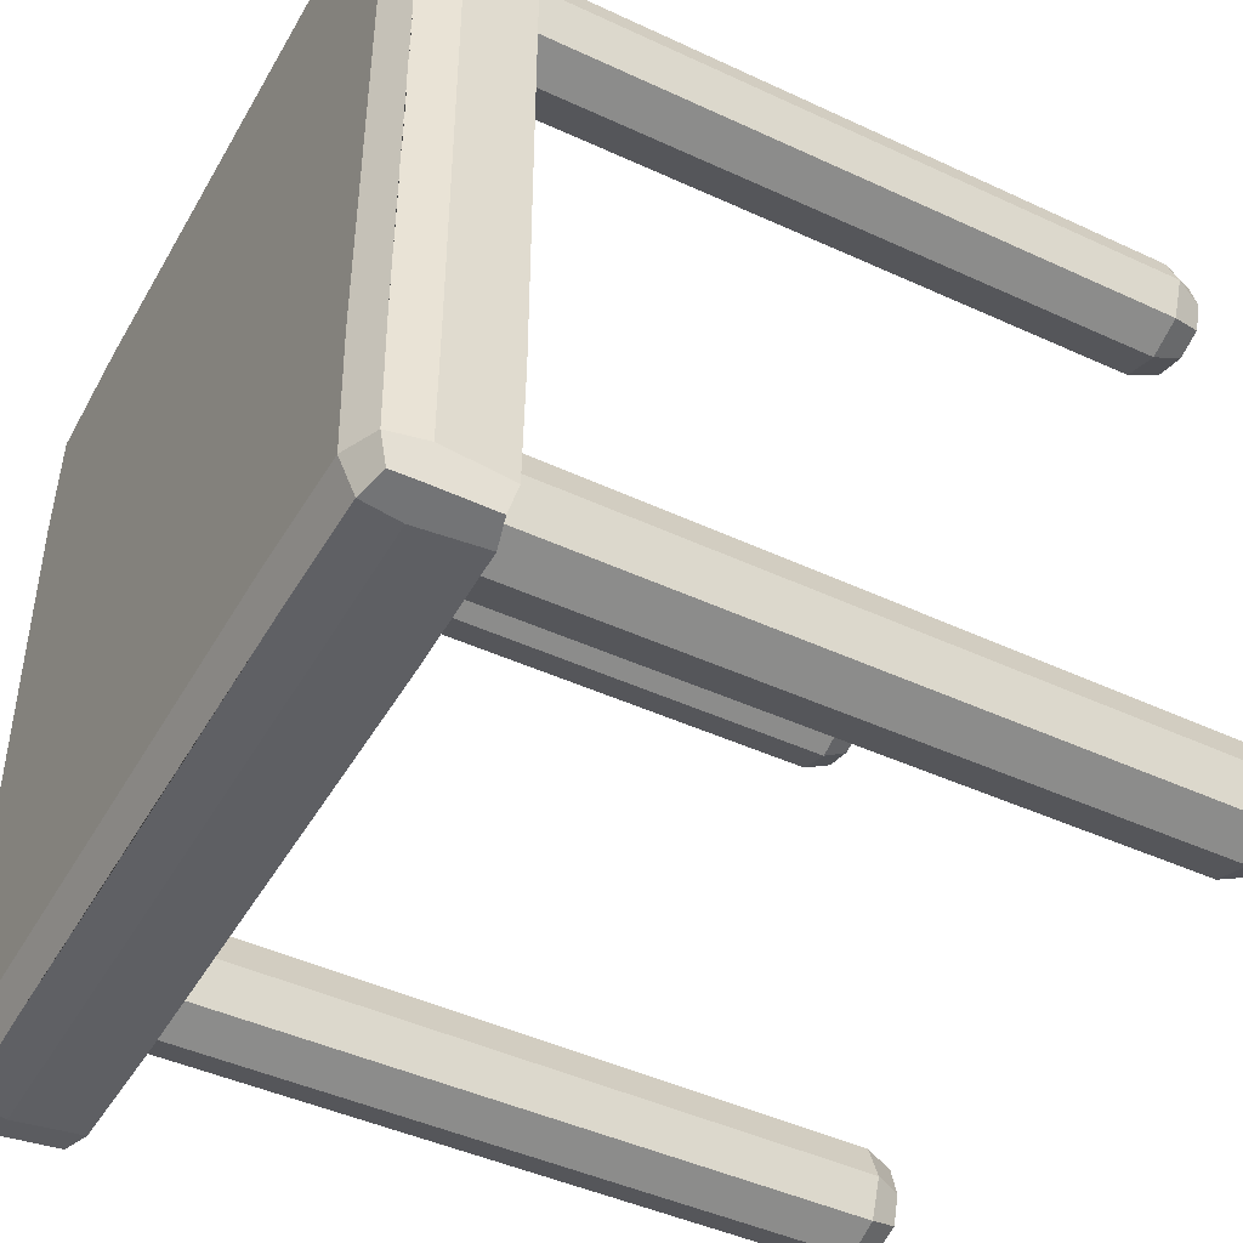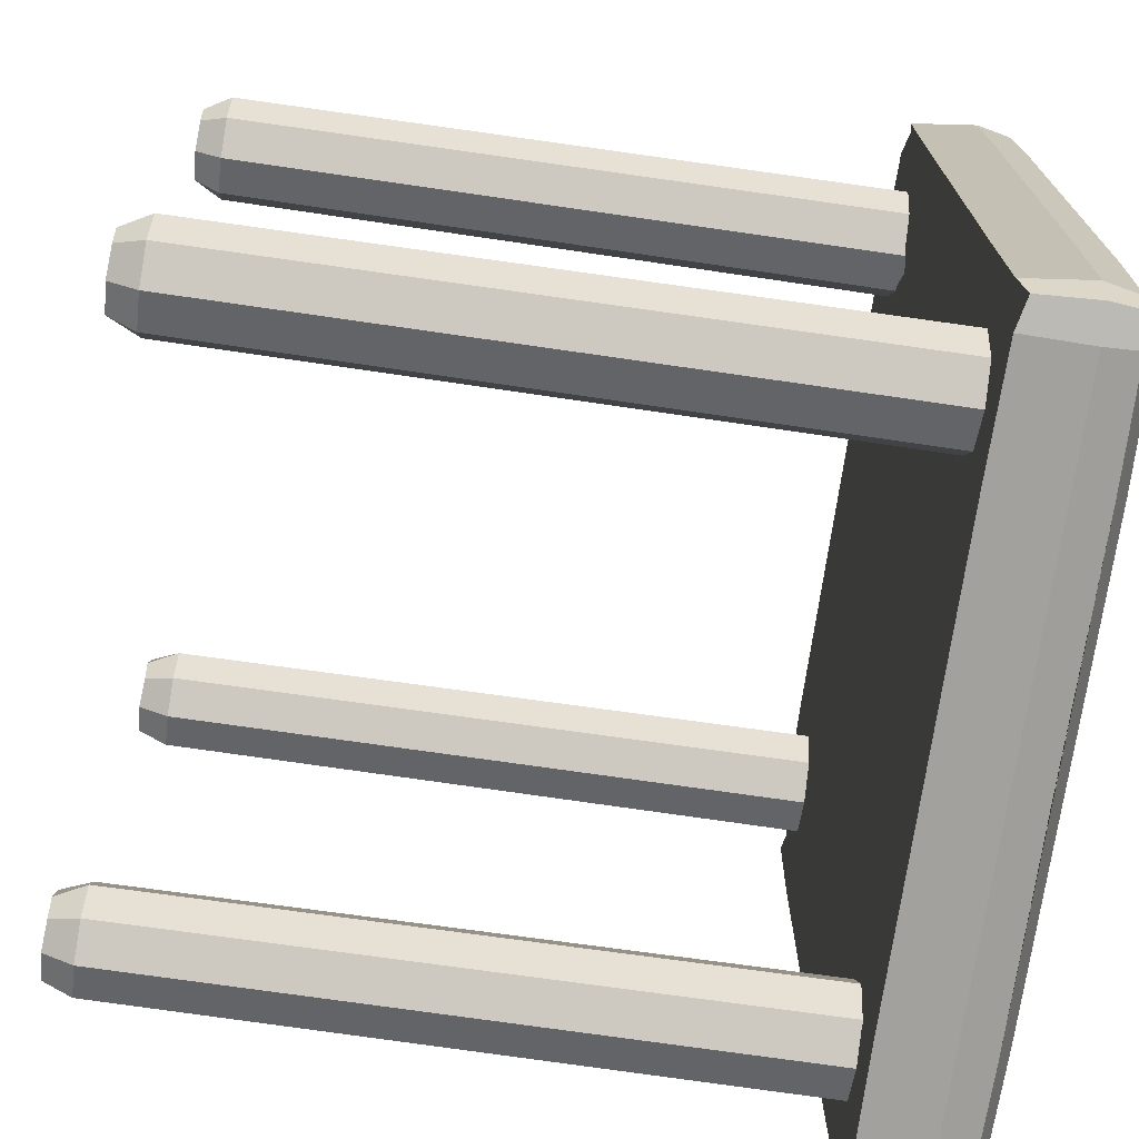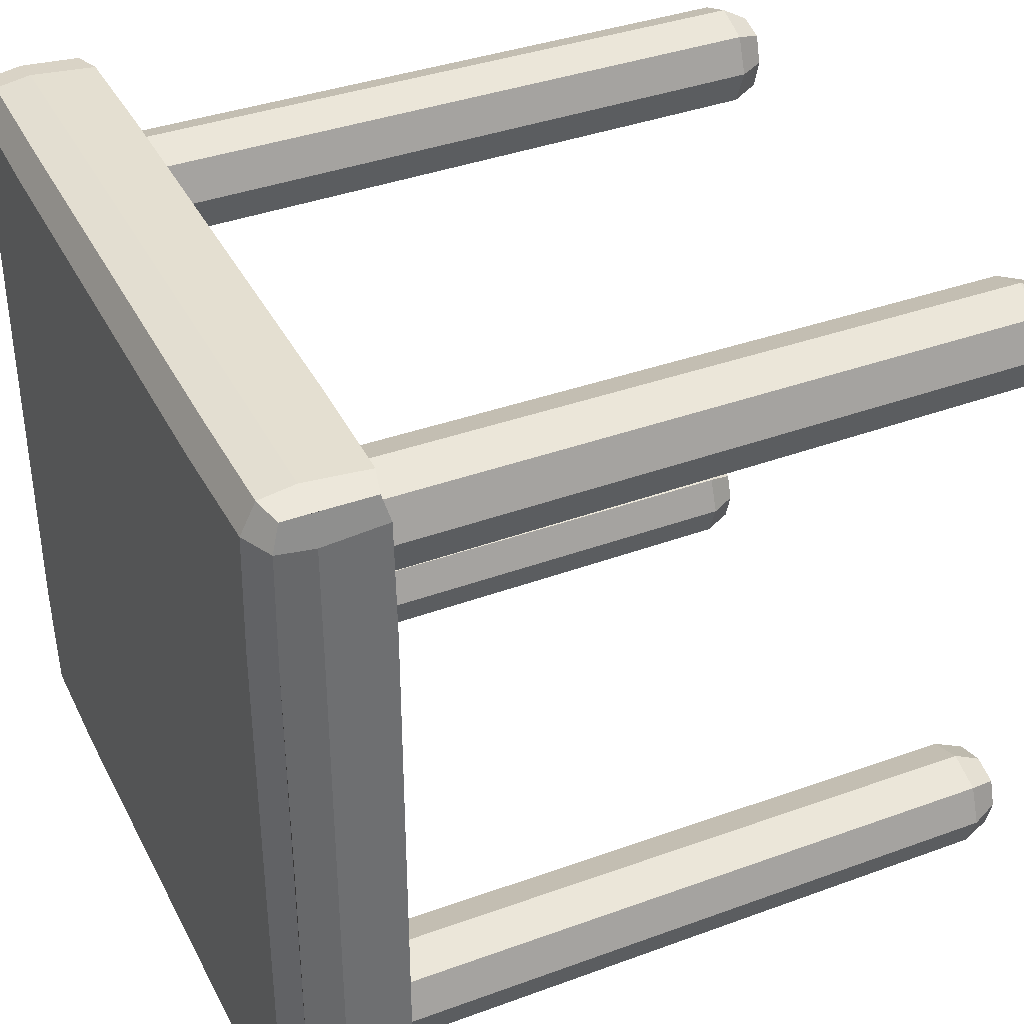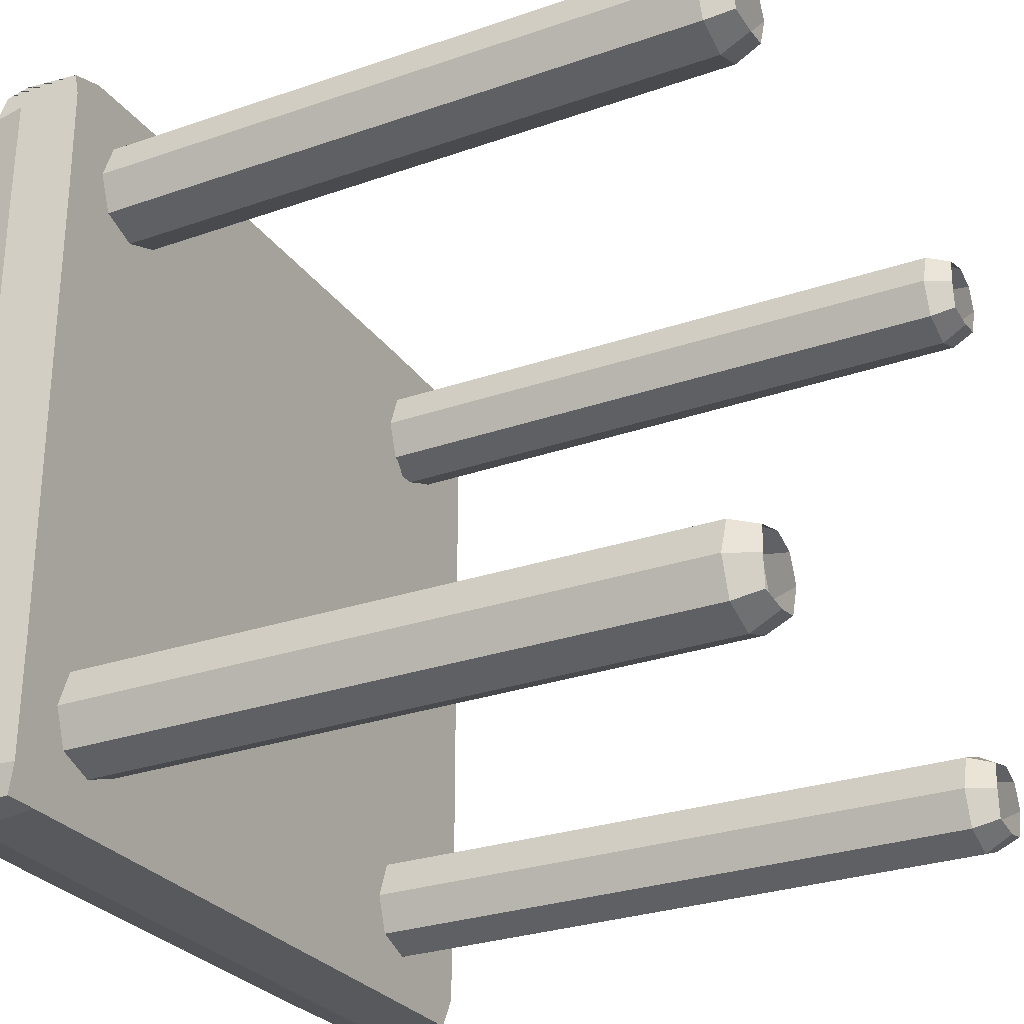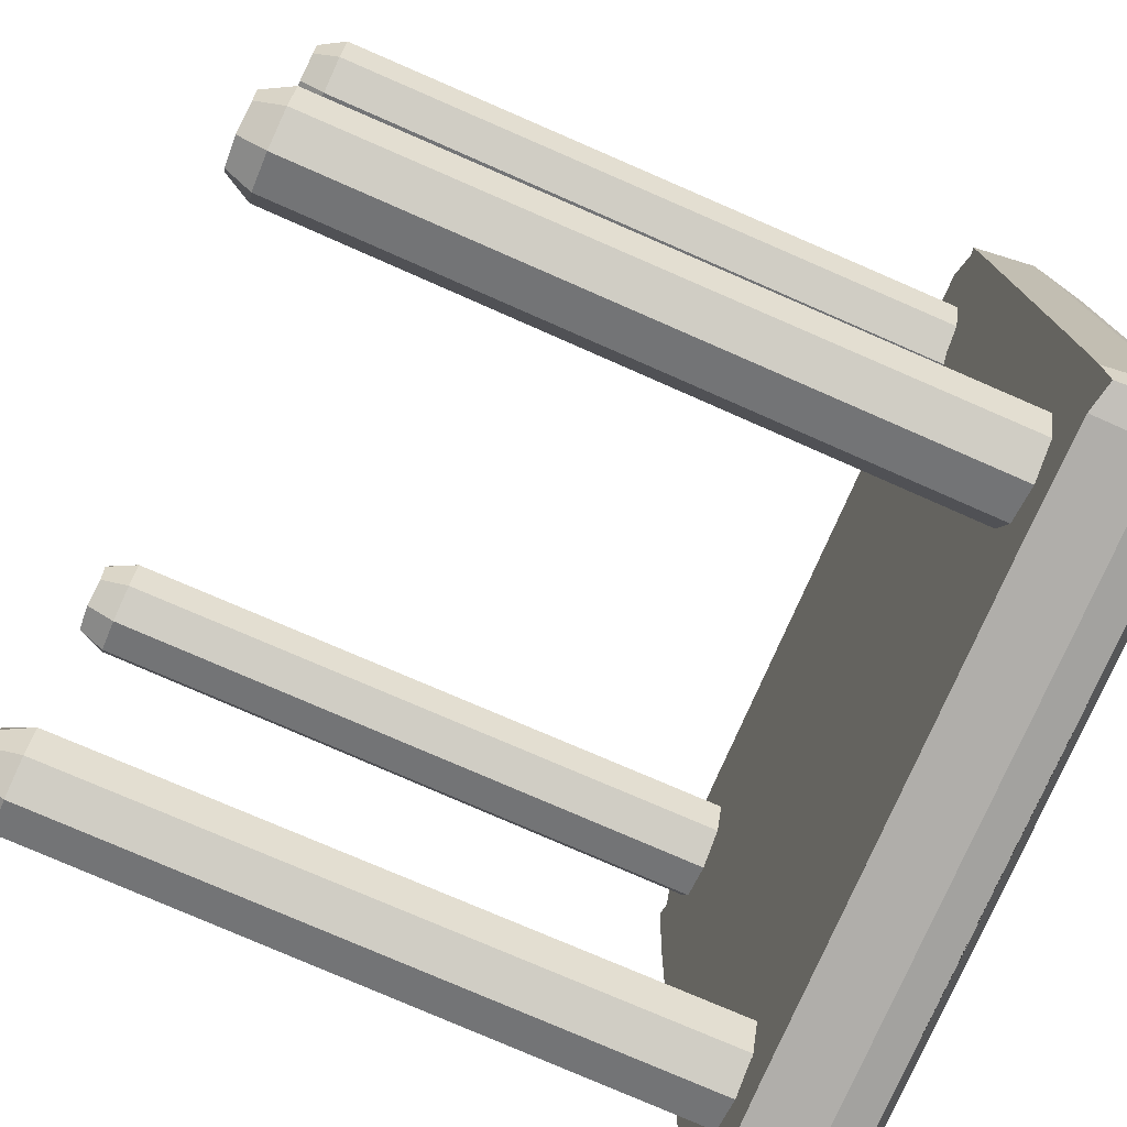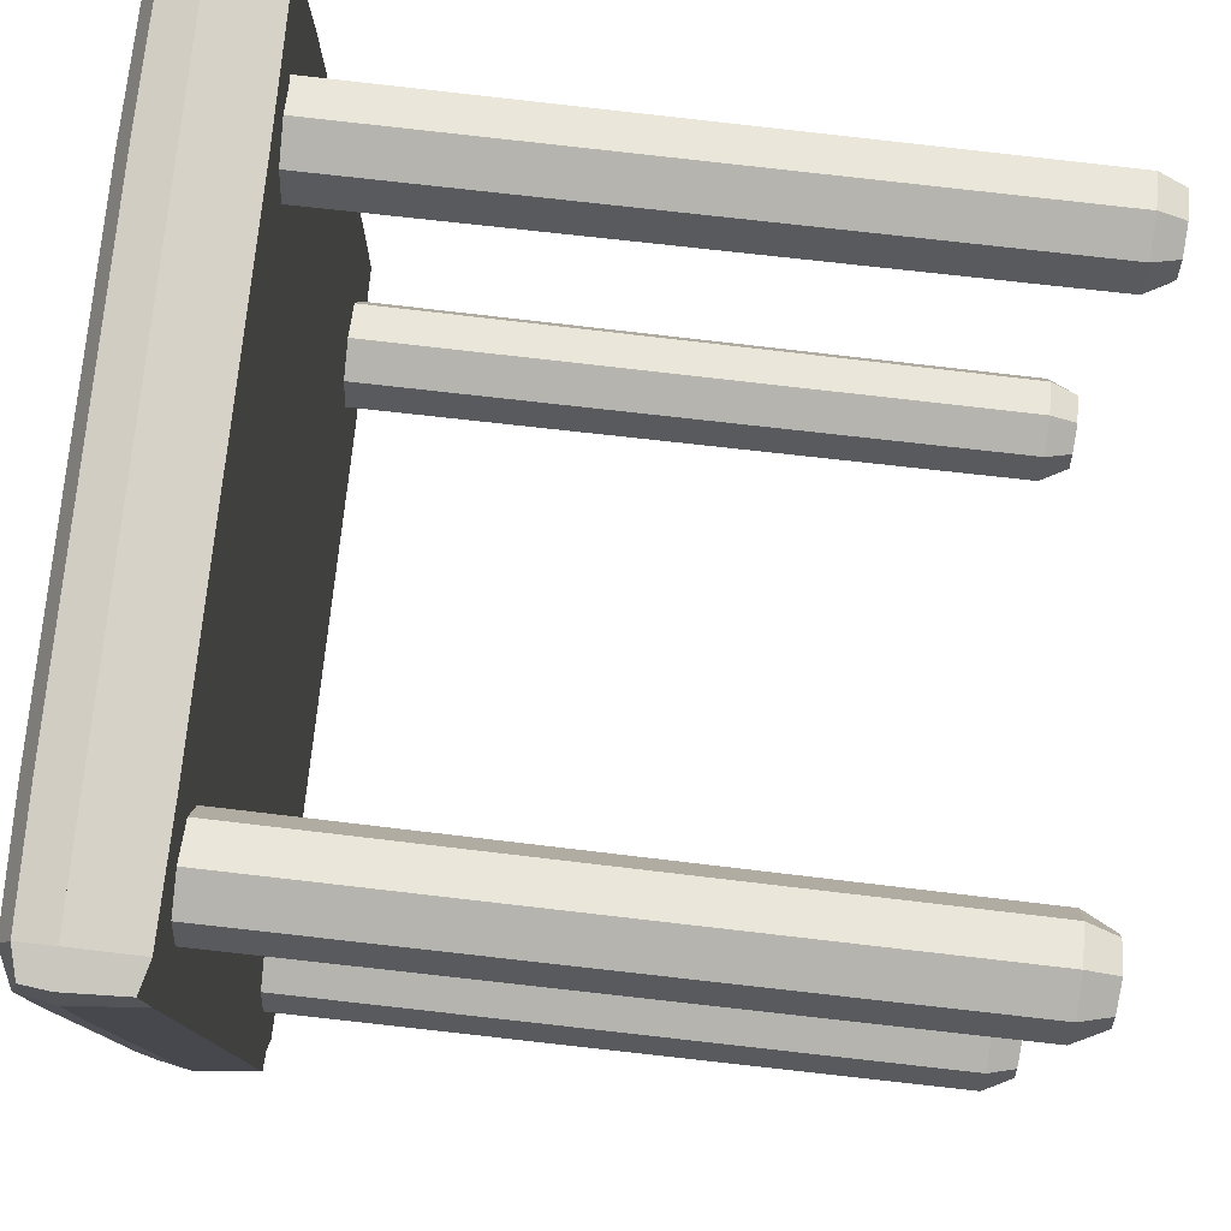
<metadata>
{"format":"obj","ext":"obj","renderer":"f3d","projection":"perspective","resolution":1024,"background":"white","views":[{"elev":-45.3,"azim":-118.2,"up":"+Z"},{"elev":-72.2,"azim":81.8,"up":"+Z"},{"elev":38.1,"azim":-114.8,"up":"+Z"},{"elev":-27.8,"azim":-62.0,"up":"+Z"},{"elev":-76.6,"azim":66.4,"up":"+Z"},{"elev":78.3,"azim":-83.5,"up":"+Z"}]}
</metadata>
<code>
o Cube_Cube.001
v -0.1931 0.3441 0.1939
v -0.1931 0.3864 0.1939
v -0.1931 0.3441 -0.1928
v -0.1931 0.3864 -0.1928
v 0.1922 0.3441 0.1939
v 0.1922 0.3864 0.1939
v 0.1922 0.3441 -0.1928
v 0.1922 0.3864 -0.1928
v 0.1213 0.3455 -0.1231
v -0.1251 0.3455 -0.1231
v 0.1213 0.3455 0.1275
v -0.1251 0.3455 0.1275
v -0.163 0.3455 -0.1231
v 0.1592 0.3455 -0.1231
v 0.1213 0.3455 -0.1617
v 0.1213 0.3455 0.166
v -0.1251 0.3455 -0.1617
v -0.1251 0.3455 0.166
v -0.163 0.3455 0.1275
v 0.1592 0.3455 0.1275
v -0.163 0.3455 0.166
v -0.163 0.3455 -0.1617
v 0.1592 0.3455 -0.1617
v 0.1592 0.3455 0.166
v 0.1544 0.00027 -0.1279
v 0.126 0.00027 -0.1279
v 0.126 0.00027 -0.1568
v -0.1298 0.000944 -0.1568
v -0.1298 0.000944 -0.1279
v 0.1544 -0.000434 0.1323
v 0.126 -0.000434 0.1323
v -0.1582 0.000944 -0.1279
v 0.126 -0.000434 0.1612
v -0.1298 0.001461 0.1323
v -0.1298 0.001461 0.1612
v -0.1582 0.001461 0.1323
v -0.1582 0.001461 0.1612
v -0.1582 0.000944 -0.1568
v 0.1544 0.00027 -0.1568
v 0.1544 -0.000434 0.1612
v 0.1171 0.3395 0.1959
v 0.1171 0.3395 -0.1952
v 0.1171 0.3909 0.1959
v 0.1171 0.3909 -0.1952
v -0.1202 0.3909 0.1959
v -0.1202 0.3395 0.1959
v -0.1202 0.3395 -0.1952
v -0.1202 0.3909 -0.1952
v -0.1954 0.3909 0.1219
v 0.1948 0.3909 0.1219
v -0.1954 0.3395 0.1219
v 0.1948 0.3395 0.1219
v -0.1954 0.3909 -0.1182
v -0.1954 0.3395 -0.1182
v 0.1948 0.3909 -0.1182
v 0.1948 0.3395 -0.1182
v -0.1946 0.3728 0.1953
v -0.195 0.3901 -0.1781
v -0.1946 0.3728 -0.1944
v 0.177 0.3901 -0.1948
v 0.1939 0.3728 -0.1944
v 0.1944 0.3901 0.1804
v 0.1939 0.3728 0.1953
v -0.1788 0.3901 0.1956
v -0.195 0.3403 -0.1781
v 0.1402 0.3455 -0.1159
v 0.1142 0.3455 -0.1424
v -0.118 0.3455 -0.1424
v 0.1402 0.3455 0.1202
v 0.177 0.3403 -0.1948
v 0.1944 0.3403 0.1804
v 0.177 0.3403 0.1956
v -0.144 0.3455 -0.1159
v 0.1142 0.3455 0.1467
v -0.118 0.3455 0.1467
v -0.144 0.3455 0.1202
v -0.1701 0.3455 0.1467
v -0.144 0.3455 0.1732
v -0.1701 0.3455 -0.1424
v -0.144 0.3455 -0.1689
v 0.1663 0.3455 -0.1424
v 0.1402 0.3455 -0.1689
v 0.1663 0.3455 0.1467
v 0.1402 0.3455 0.1732
v 0.1402 -0.000442 -0.1248
v 0.1229 -0.000442 -0.1424
v -0.1267 8.4e-05 -0.1424
v 0.1402 -0.000992 0.1291
v -0.144 8.4e-05 -0.1248
v 0.1229 -0.000992 0.1467
v -0.1267 0.000487 0.1467
v -0.144 0.000487 0.1291
v -0.1613 0.000487 0.1467
v -0.144 0.000487 0.1644
v -0.1613 8.4e-05 -0.1424
v -0.144 8.4e-05 -0.16
v 0.1575 -0.000442 -0.1424
v 0.1402 -0.000442 -0.16
v 0.1575 -0.000992 0.1467
v 0.1402 -0.000992 0.1644
v -0.1259 0.0149 -0.1608
v 0.1221 0.0122 0.1283
v -0.001756 0.3395 0.1959
v -0.001756 0.3395 -0.1952
v -0.1622 0.01591 0.1283
v 0.177 0.3901 0.1956
v -0.1259 0.0149 -0.1239
v -0.001756 0.3909 -0.1952
v -0.1622 0.0149 -0.1239
v 0.1584 0.0122 0.1283
v 0.1584 0.0122 0.1652
v 0.1584 0.01358 -0.1239
v 0.1221 0.01358 -0.1239
v 0.1221 0.01358 -0.1608
v 0.1171 0.3728 0.199
v 0.1171 0.3728 -0.1988
v 0.1171 0.3989 0.1806
v -0.001756 0.3909 0.1959
v -0.1788 0.3403 0.1956
v -0.1788 0.3403 -0.1948
v -0.1788 0.3901 -0.1948
v -0.1202 0.3728 -0.1988
v -0.1202 0.3728 0.199
v -0.1202 0.3989 0.1806
v -0.195 0.3901 0.1804
v 0.1948 0.3909 0.002118
v -0.195 0.3403 0.1804
v 0.1948 0.3395 0.002118
v 0.1773 0.3989 0.1219
v -0.1791 0.3989 0.1219
v 0.1987 0.3728 0.1219
v -0.1989 0.3728 0.1219
v -0.1954 0.3909 0.002118
v -0.1954 0.3395 0.002118
v 0.1944 0.3901 -0.1781
v 0.1944 0.3403 -0.1781
v 0.1171 0.3989 -0.1784
v -0.1202 0.3989 -0.1784
v 0.1987 0.3728 -0.1182
v -0.1791 0.3989 -0.1182
v 0.1773 0.3989 -0.1182
v -0.1989 0.3728 -0.1182
v 0.1584 0.01358 -0.1608
v 0.1221 0.0122 0.1652
v -0.1622 0.01591 0.1652
v -0.1259 0.01591 0.1652
v -0.1259 0.01591 0.1283
v -0.1622 0.0149 -0.1608
v -0.1983 0.3728 -0.1783
v 0.1771 0.3728 0.1985
v 0.1981 0.3728 0.1805
v 0.1771 0.3728 -0.1982
v -0.1791 0.3978 0.1806
v -0.169 0.01582 0.1467
v 0.1153 0.01215 0.1467
v -0.144 0.01482 -0.1678
v 0.1652 0.01351 -0.1424
v -0.1191 0.01482 -0.1424
v 0.1402 0.01351 -0.117
v 0.1153 0.01351 -0.1424
v -0.144 0.01582 0.1721
v -0.1191 0.01582 0.1467
v -0.144 0.01482 -0.117
v -0.169 0.01482 -0.1424
v 0.1402 0.01215 0.1213
v -0.144 0.01582 0.1213
v 0.1652 0.01215 0.1467
v 0.1402 0.01215 0.1721
v -0.179 0.3728 -0.1982
v -0.001756 0.3728 0.199
v -0.001756 0.3728 -0.1988
v 0.1772 0.3978 0.1806
v 0.1402 0.01351 -0.1678
v -0.179 0.3728 0.1985
v -0.001756 0.3989 0.1806
v 0.1773 0.3989 0.002118
v -0.1791 0.3989 0.002118
v 0.1987 0.3728 0.002118
v -0.1983 0.3728 0.1805
v 0.1981 0.3728 -0.1783
v -0.1791 0.3978 -0.1783
v 0.1772 0.3978 -0.1783
v -0.001756 0.3989 -0.1784
v -0.1989 0.3728 0.002118
f 1 57 2 125 179 127
f 7 61 8 135 180 136
f 72 5 63 6 106 150
f 153 125 2 64
f 154 105 36 93
f 145 154 93 37
f 76 166 105 19
f 155 102 31 90
f 144 155 90 33
f 156 101 28 96
f 148 156 96 38
f 157 112 25 97
f 143 157 97 39
f 158 107 29 87
f 101 158 87 28
f 159 113 26 85
f 112 159 85 25
f 160 114 27 86
f 113 160 86 26
f 161 145 37 94
f 146 161 94 35
f 162 146 35 91
f 147 162 91 34
f 163 109 32 89
f 107 163 89 29
f 164 148 38 95
f 109 164 95 32
f 75 162 147 12
f 165 110 30 88
f 102 165 88 31
f 166 147 34 92
f 105 166 92 36
f 78 161 146 18
f 167 111 40 99
f 110 167 99 30
f 77 154 145 21
f 168 144 33 100
f 111 168 100 40
f 149 58 4 59 3 65
f 116 152 70 42 104 47 120 169 122 171
f 53 58 149 142 184 132 179 125 49 133
f 41 72 150 115 170 123 174 119 46 103
f 62 172 106 6
f 173 143 39 98
f 114 173 98 27
f 151 62 6 63 5 71
f 124 153 64 45 118 43 106 172 117 175
f 1 119 174 64 2 57
f 49 125 153 130 177 140 181 58 53 133
f 115 150 106 43 118 45 64 174 123 170
f 152 60 8 61 7 70
f 131 151 71 52 128 56 136 180 139 178
f 48 121 181 138 183 137 182 60 44 108
f 121 4 58 181
f 142 149 65 54 134 51 127 179 132 184
f 8 60 182 135
f 44 60 152 116 171 122 169 121 48 108
f 47 104 42 70 7 136 56 128 52 71 5 72 41 103 46 119 1 127 51 134 54 65 3 120
f 50 62 151 131 178 139 180 135 55 126
f 143 173 82 23
f 160 113 9 67
f 159 66 9 113
f 114 160 67 15
f 82 173 114 15
f 157 81 14 112
f 157 143 23 81
f 79 164 109 13
f 73 163 107 10
f 80 156 148 22
f 68 158 101 17
f 110 165 69 20
f 111 167 83 24
f 168 84 16 144
f 102 155 74 11
f 78 21 145 161
f 75 18 146 162
f 74 155 144 16
f 158 68 10 107
f 163 73 13 109
f 69 165 102 11
f 83 167 110 20
f 148 164 79 22
f 101 156 80 17
f 84 168 111 24
f 130 153 124 175 117 172 129 176 141 182 137 183 138 181 140 177
f 129 172 62 50 126 55 135 182 141 176
f 112 14 66 159
f 105 154 77 19
f 76 12 147 166
f 3 59 4 121 169 120

</code>
